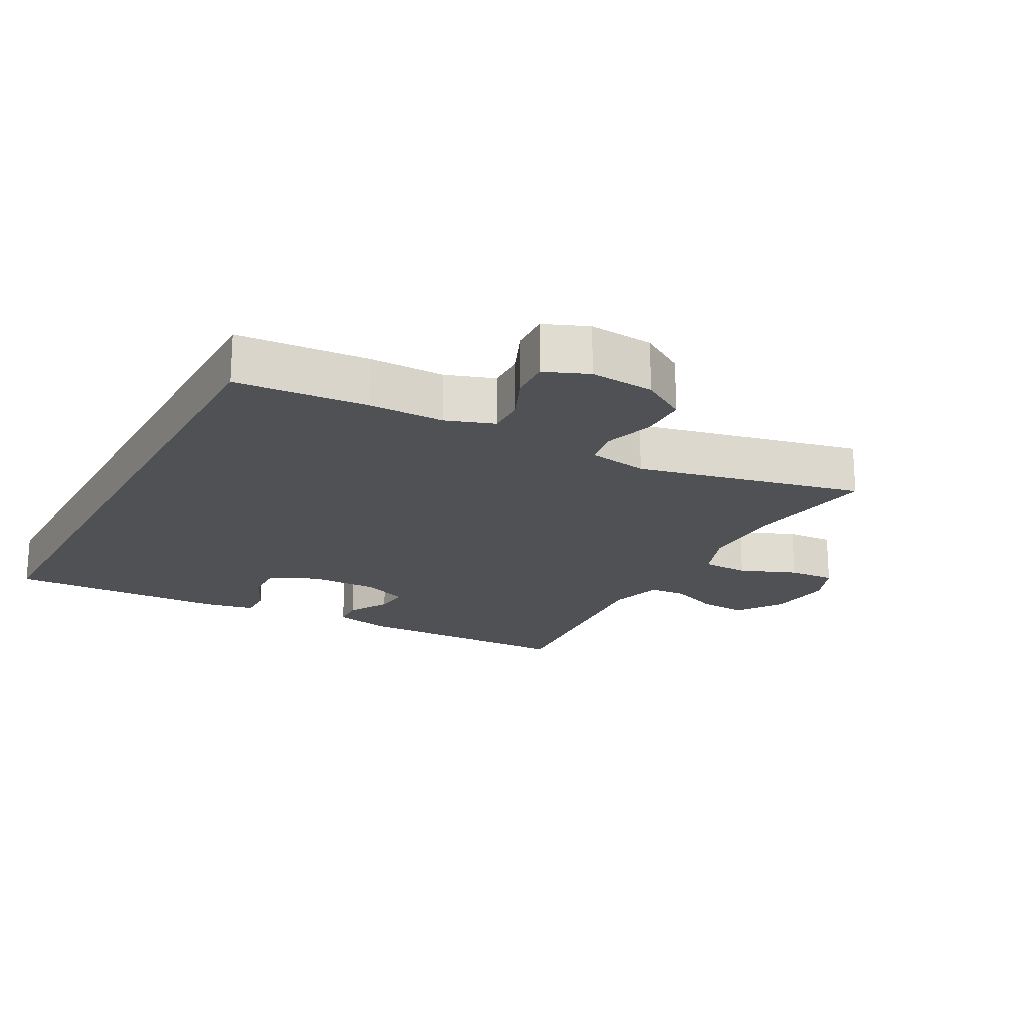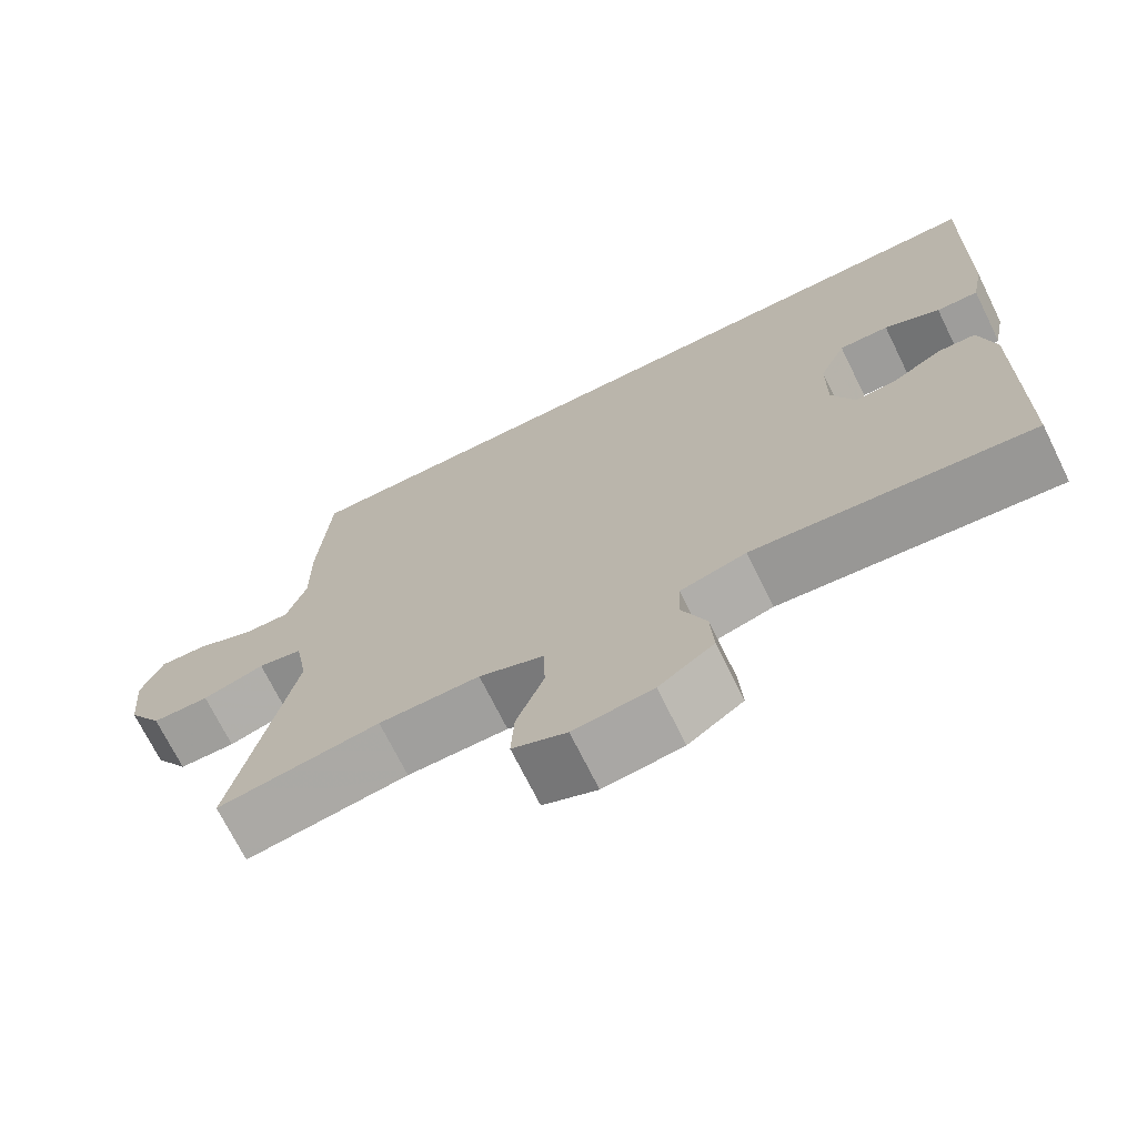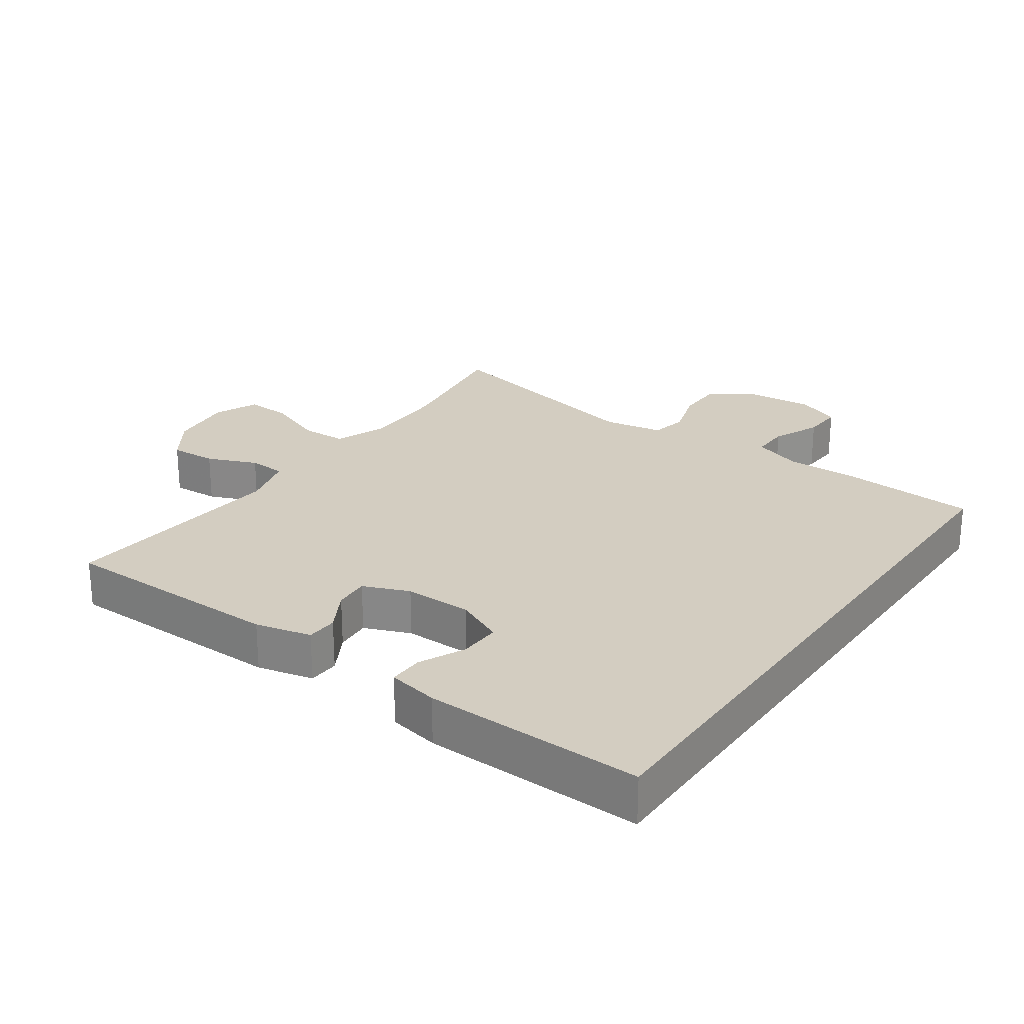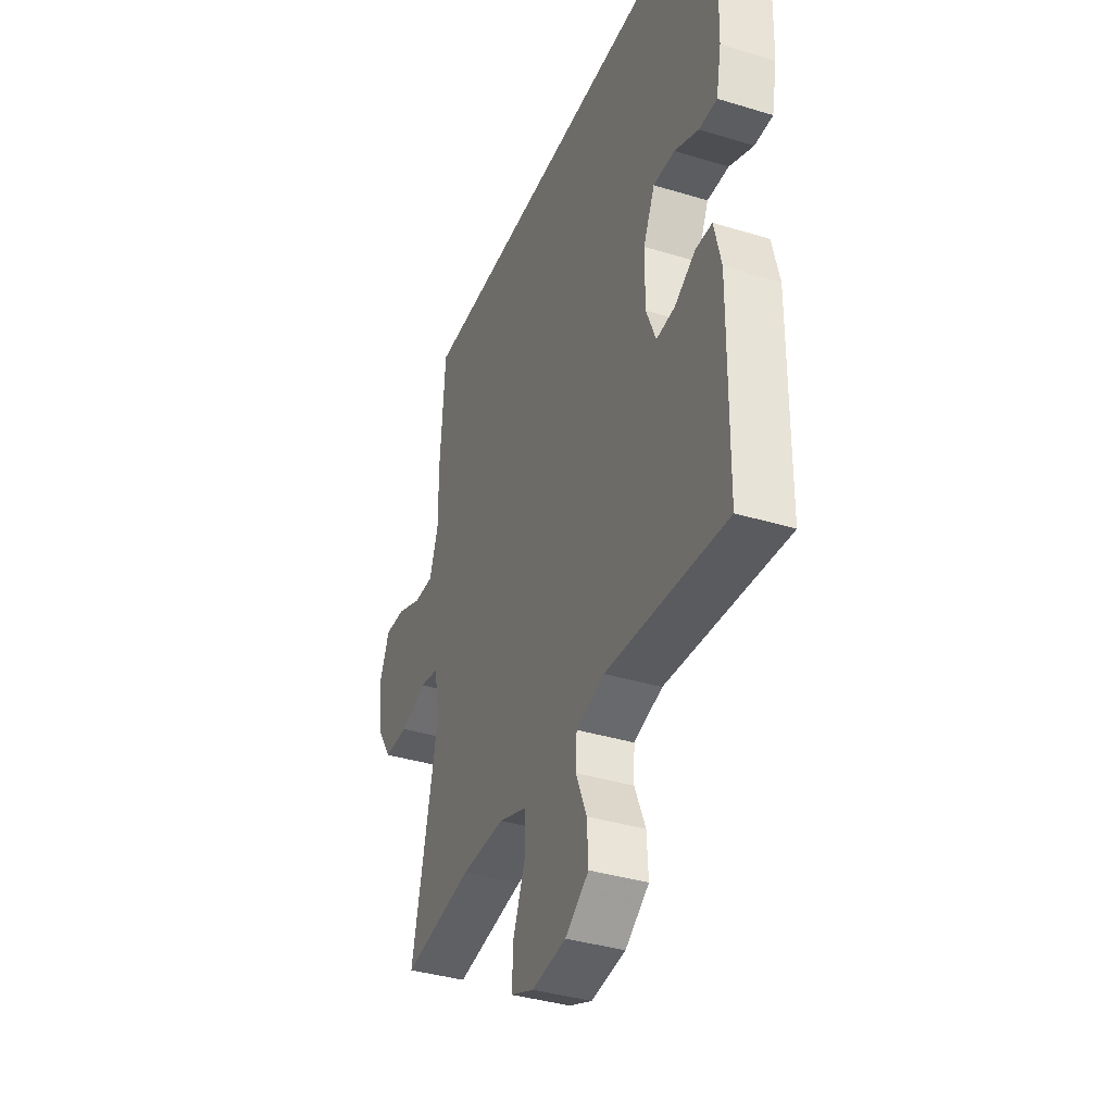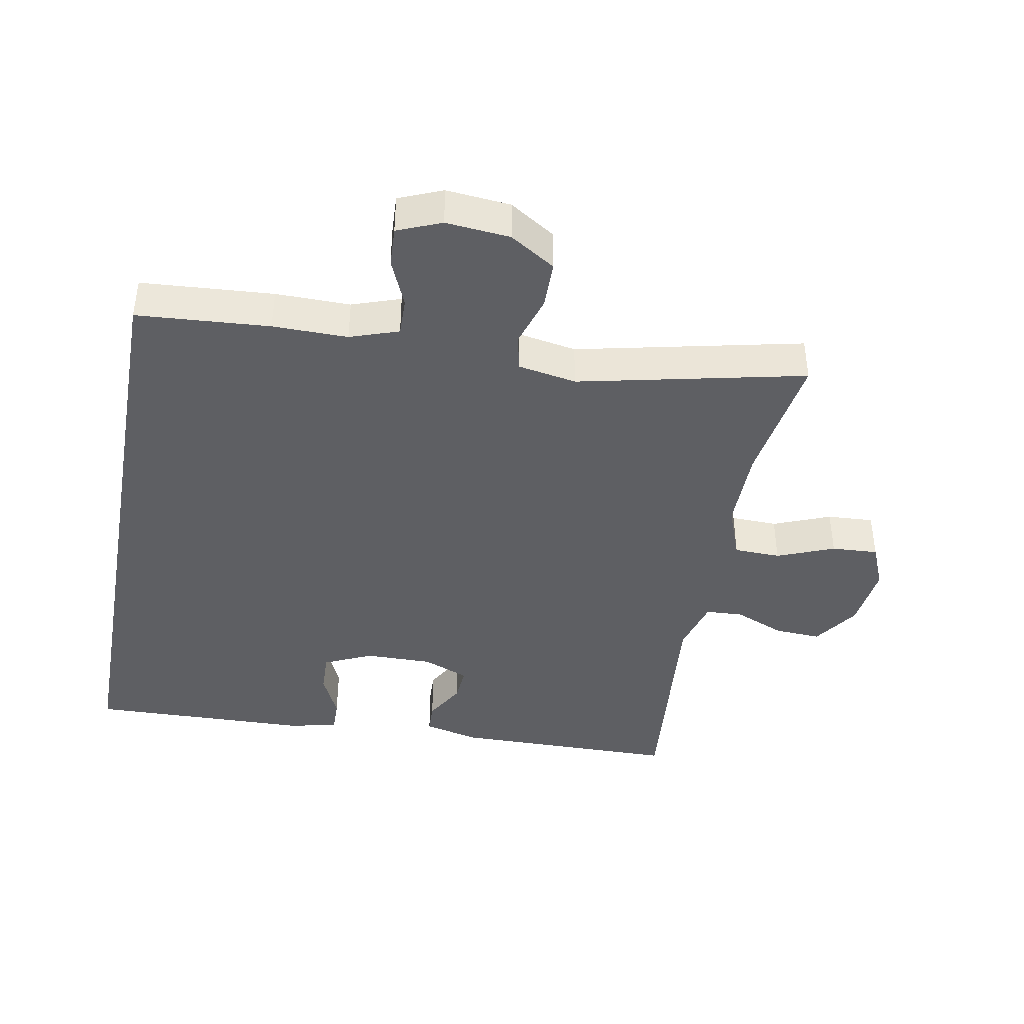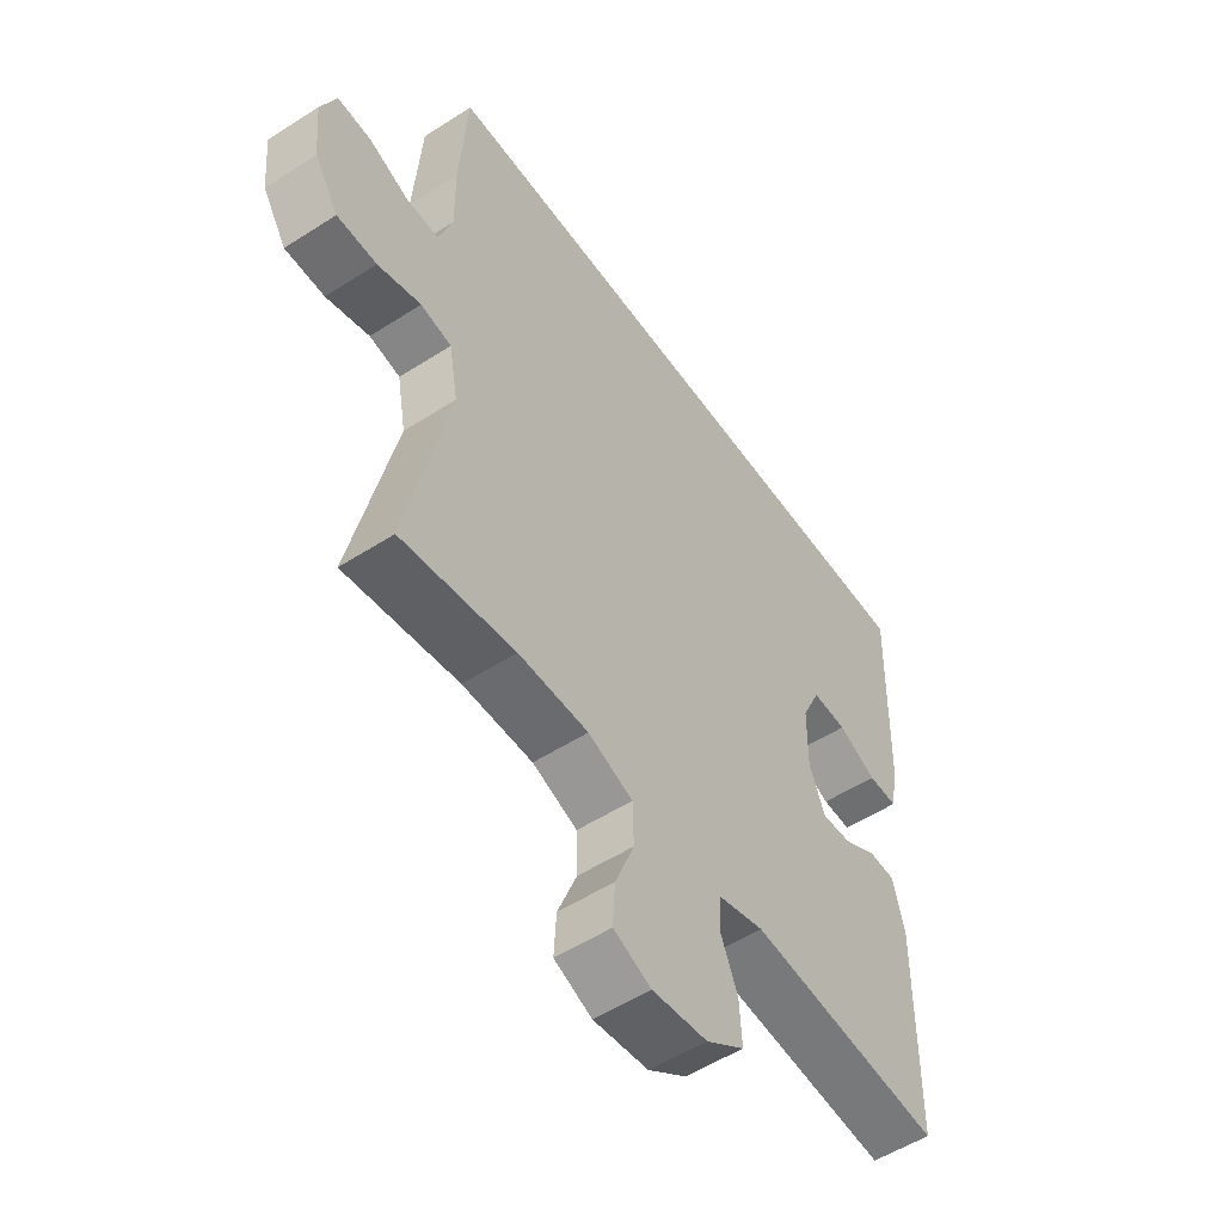
<metadata>
{"format":"obj","ext":"obj","renderer":"f3d","projection":"perspective","resolution":1024,"background":"white","views":[{"elev":-19.8,"azim":61.7,"up":"+Y"},{"elev":-71.2,"azim":-153.7,"up":"+Z"},{"elev":24.8,"azim":-54.9,"up":"+Y"},{"elev":-37.8,"azim":-111.3,"up":"+Z"},{"elev":-41.7,"azim":79.6,"up":"+Y"},{"elev":-53.8,"azim":124.4,"up":"+Z"}]}
</metadata>
<code>
v 0.442 0.07 0.5
v 0.456 0.07 0.3
v 0.455 0.07 0.187
v 0.48 0.07 0.114
v 0.537 0.07 0.115
v 0.609 0.07 0.146
v 0.669 0.07 0.149
v 0.696 0.07 0.083
v 0.687 0.07 -0.014
v 0.644 0.07 -0.082
v 0.573 0.07 -0.083
v 0.496 0.07 -0.059
v 0.441 0.07 -0.07
v 0.425 0.07 -0.159
v 0.5 0.07 -0.5
v 0.298 0.07 -0.469
v 0.173 0.07 -0.468
v 0.093 0.07 -0.498
v 0.091 0.07 -0.568
v 0.125 0.07 -0.654
v 0.129 0.07 -0.724
v 0.062 0.07 -0.752
v -0.036 0.07 -0.74
v -0.104 0.07 -0.693
v -0.1 0.07 -0.623
v -0.069 0.07 -0.548
v -0.072 0.07 -0.492
v -0.154 0.07 -0.469
v -0.5 0.07 -0.5
v -0.504 0.07 -0.161
v -0.484 0.07 -0.077
v -0.437 0.07 -0.075
v -0.376 0.07 -0.11
v -0.323 0.07 -0.114
v -0.295 0.07 -0.045
v -0.296 0.07 0.057
v -0.329 0.07 0.129
v -0.391 0.07 0.127
v -0.46 0.07 0.095
v -0.512 0.07 0.094
v -0.527 0.07 0.17
v -0.536 0.07 0.5
v 0.442 0 0.5
v 0.456 0 0.3
v 0.455 0 0.187
v 0.48 0 0.114
v 0.537 0 0.115
v 0.609 0 0.146
v 0.669 0 0.149
v 0.696 0 0.083
v 0.687 0 -0.014
v 0.644 0 -0.082
v 0.573 0 -0.083
v 0.496 0 -0.059
v 0.441 0 -0.07
v 0.425 0 -0.159
v 0.5 0 -0.5
v 0.298 0 -0.469
v 0.173 0 -0.468
v 0.093 0 -0.498
v 0.091 0 -0.568
v 0.125 0 -0.654
v 0.129 0 -0.724
v 0.062 0 -0.752
v -0.036 0 -0.74
v -0.104 0 -0.693
v -0.1 0 -0.623
v -0.069 0 -0.548
v -0.072 0 -0.492
v -0.154 0 -0.469
v -0.5 0 -0.5
v -0.504 0 -0.161
v -0.484 0 -0.077
v -0.437 0 -0.075
v -0.376 0 -0.11
v -0.323 0 -0.114
v -0.295 0 -0.045
v -0.296 0 0.057
v -0.329 0 0.129
v -0.391 0 0.127
v -0.46 0 0.095
v -0.512 0 0.094
v -0.527 0 0.17
v -0.536 0 0.5
f 40 41 42
f 39 40 42
f 38 39 42
f 1 2 3
f 42 1 3
f 38 42 3
f 37 38 3
f 36 37 3 4
f 35 36 4 5
f 34 35 5
f 31 32 33
f 30 31 33
f 29 30 33
f 28 29 33
f 27 28 33 34
f 24 25 26
f 23 24 26
f 22 23 26
f 21 22 26
f 20 21 26
f 19 20 26
f 18 19 26 27
f 27 34 5
f 18 27 5
f 17 18 5
f 14 15 16
f 13 14 16 17
f 10 11 12
f 9 10 12
f 8 9 12
f 7 8 12
f 6 7 12
f 5 6 12
f 5 12 13
f 5 13 17
f 84 83 82
f 84 82 81
f 84 81 80
f 45 44 43
f 45 43 84
f 45 84 80
f 45 80 79
f 46 45 79 78
f 47 46 78 77
f 47 77 76
f 75 74 73
f 75 73 72
f 75 72 71
f 75 71 70
f 76 75 70 69
f 68 67 66
f 68 66 65
f 68 65 64
f 68 64 63
f 68 63 62
f 68 62 61
f 69 68 61 60
f 47 76 69
f 47 69 60
f 47 60 59
f 58 57 56
f 59 58 56 55
f 54 53 52
f 54 52 51
f 54 51 50
f 54 50 49
f 54 49 48
f 54 48 47
f 55 54 47
f 59 55 47
f 1 43 44 2
f 2 44 45 3
f 3 45 46 4
f 4 46 47 5
f 5 47 48 6
f 6 48 49 7
f 7 49 50 8
f 8 50 51 9
f 9 51 52 10
f 10 52 53 11
f 11 53 54 12
f 12 54 55 13
f 13 55 56 14
f 14 56 57 15
f 15 57 58 16
f 16 58 59 17
f 17 59 60 18
f 18 60 61 19
f 19 61 62 20
f 20 62 63 21
f 21 63 64 22
f 22 64 65 23
f 23 65 66 24
f 24 66 67 25
f 25 67 68 26
f 26 68 69 27
f 27 69 70 28
f 28 70 71 29
f 29 71 72 30
f 30 72 73 31
f 31 73 74 32
f 32 74 75 33
f 33 75 76 34
f 34 76 77 35
f 35 77 78 36
f 36 78 79 37
f 37 79 80 38
f 38 80 81 39
f 39 81 82 40
f 40 82 83 41
f 41 83 84 42
f 42 84 43 1

</code>
